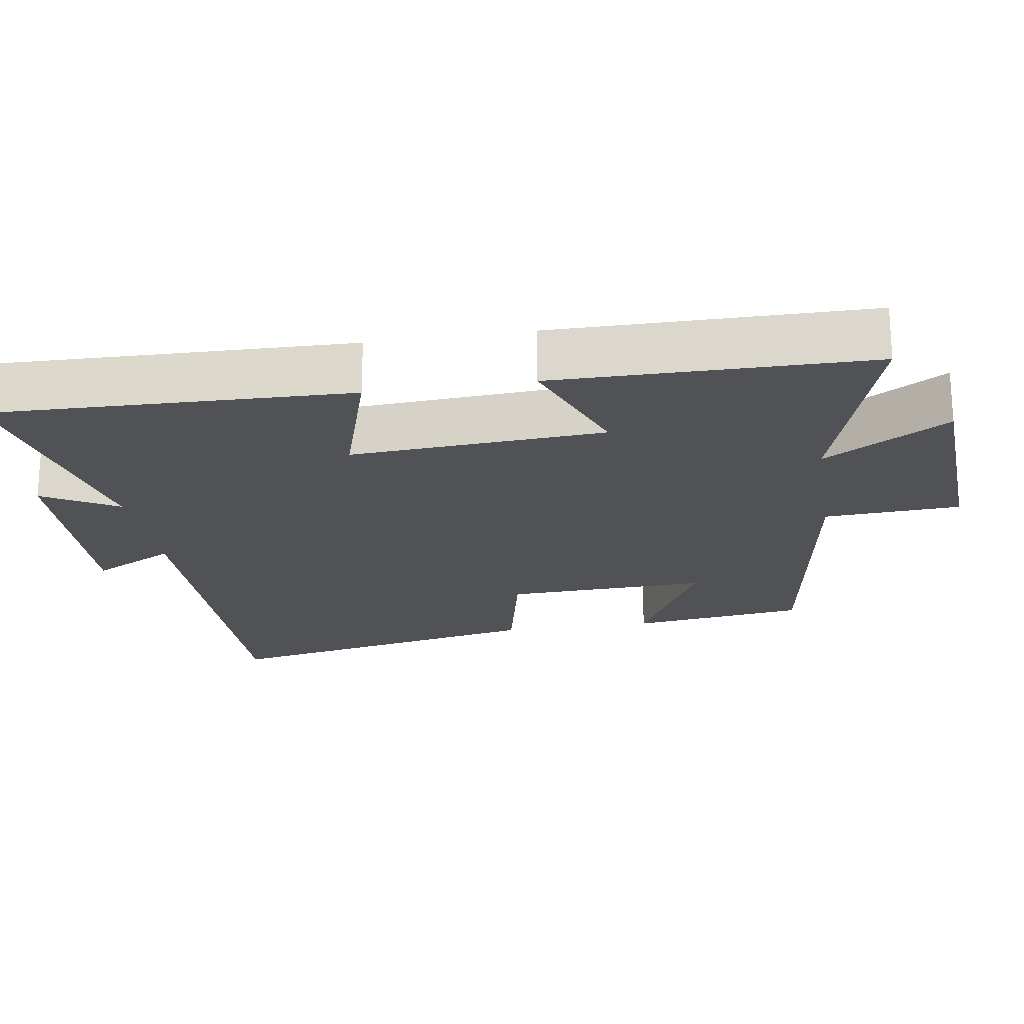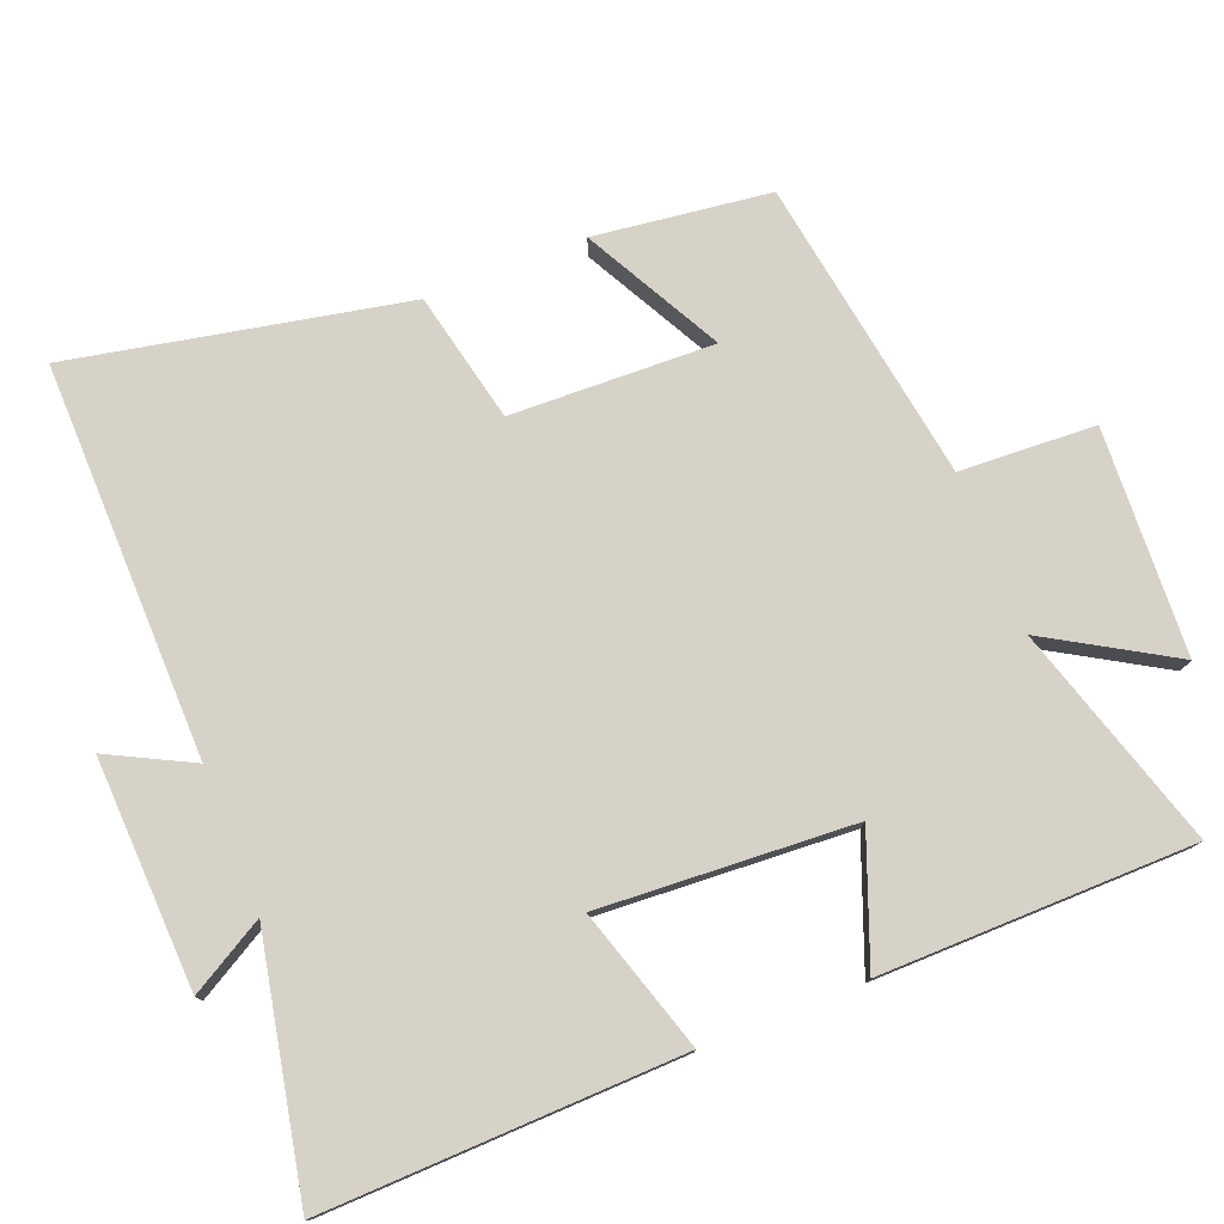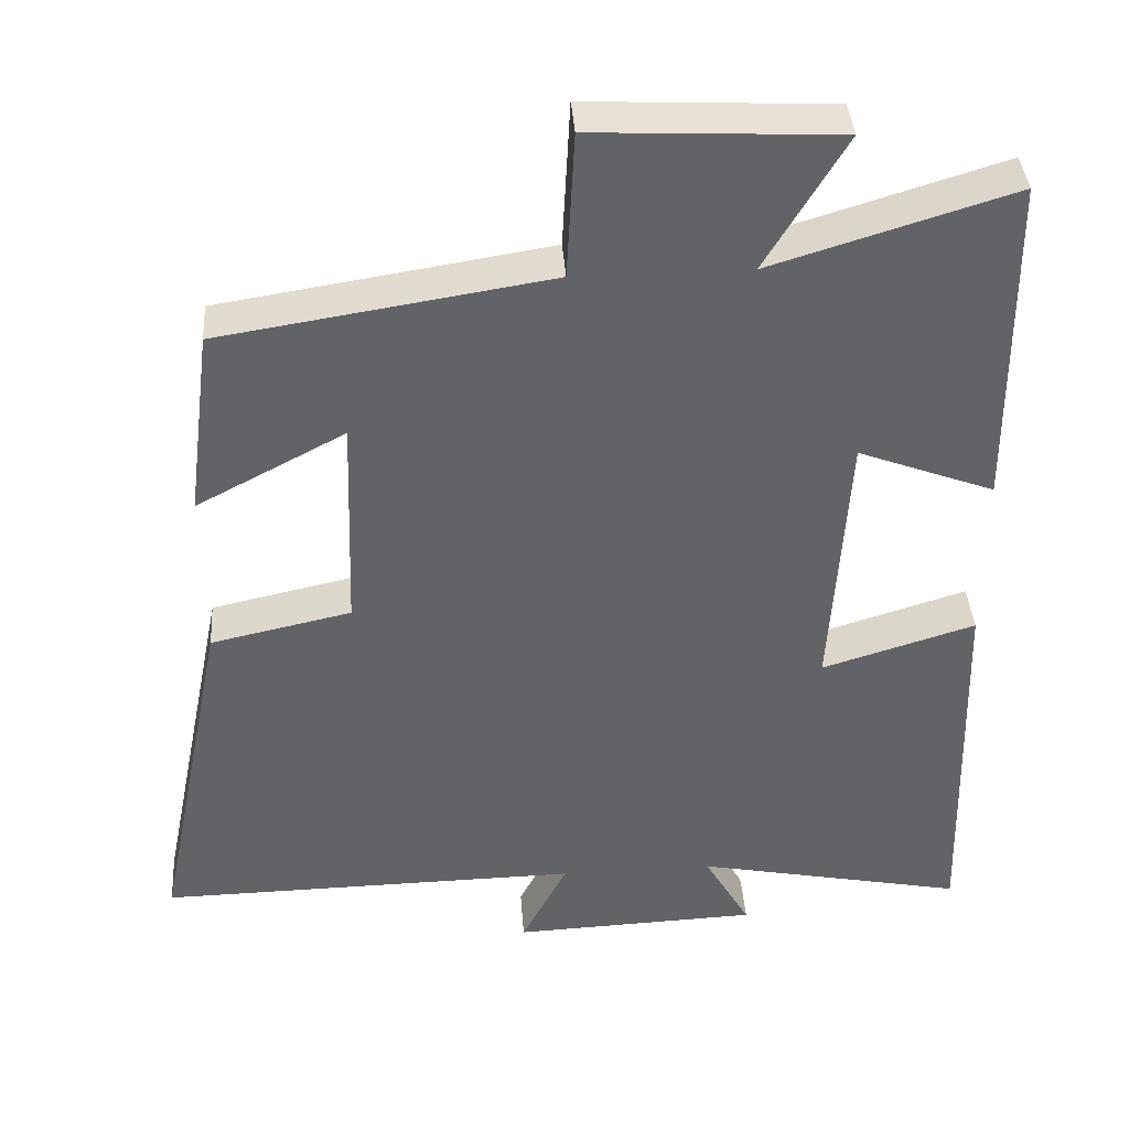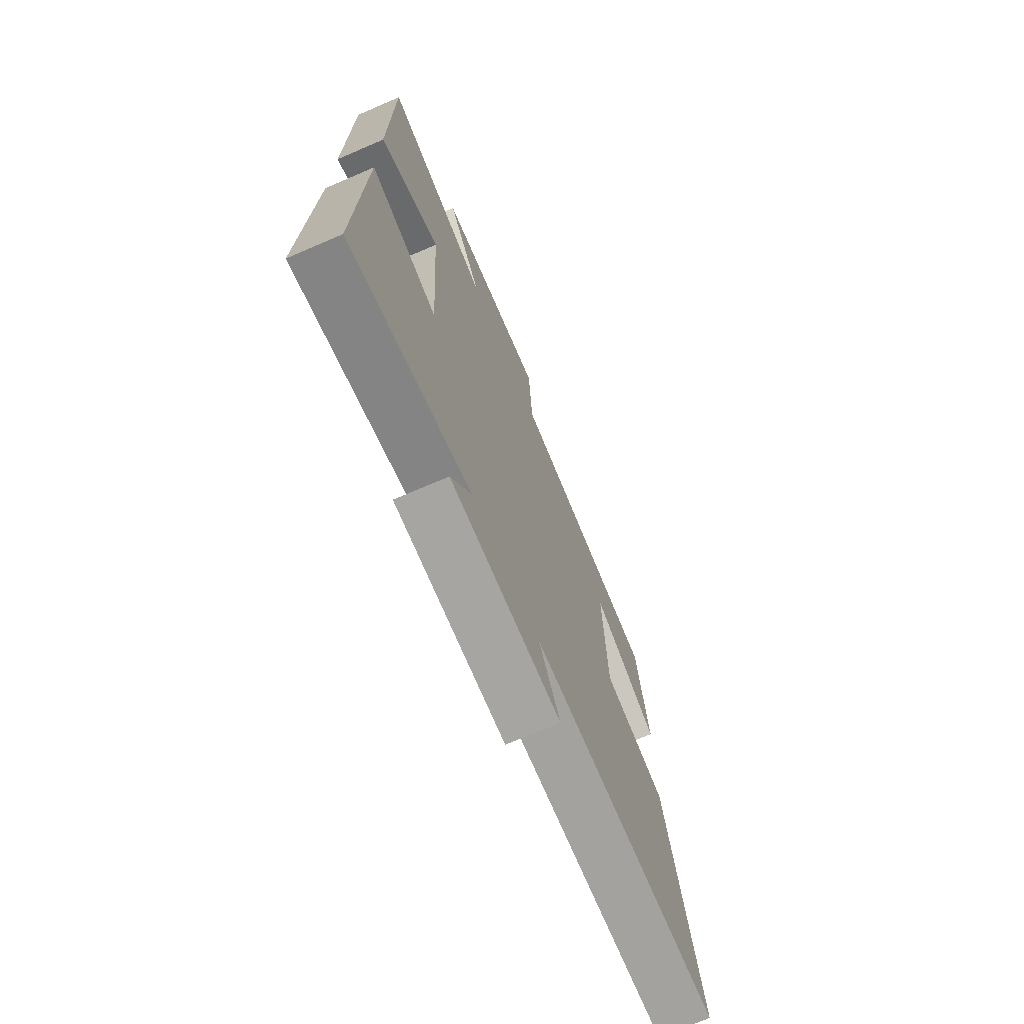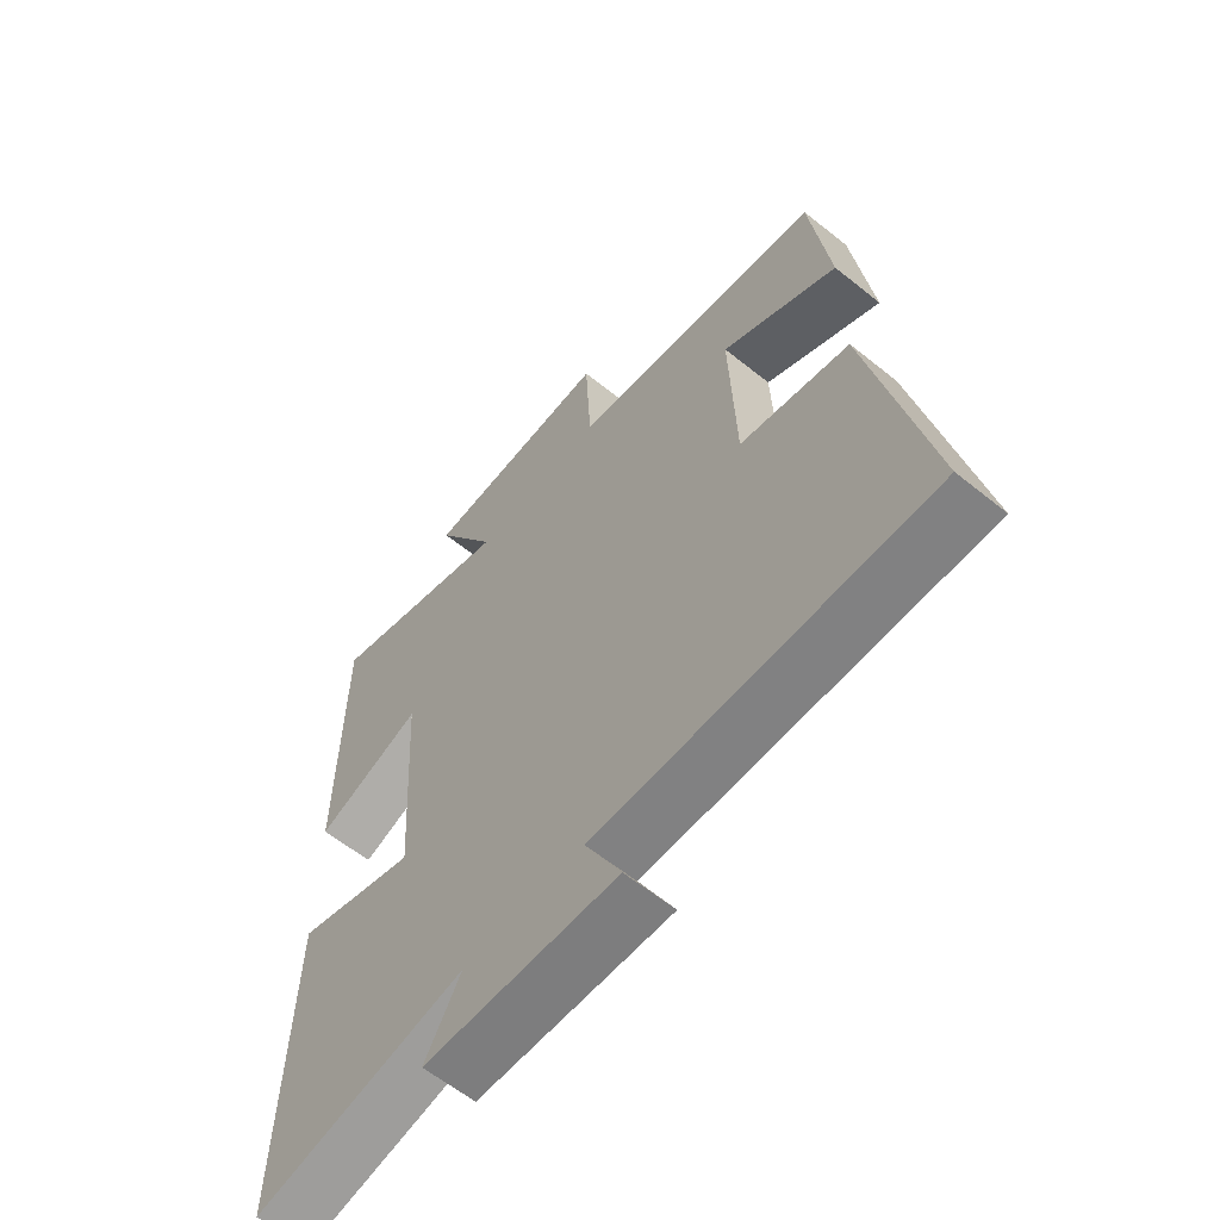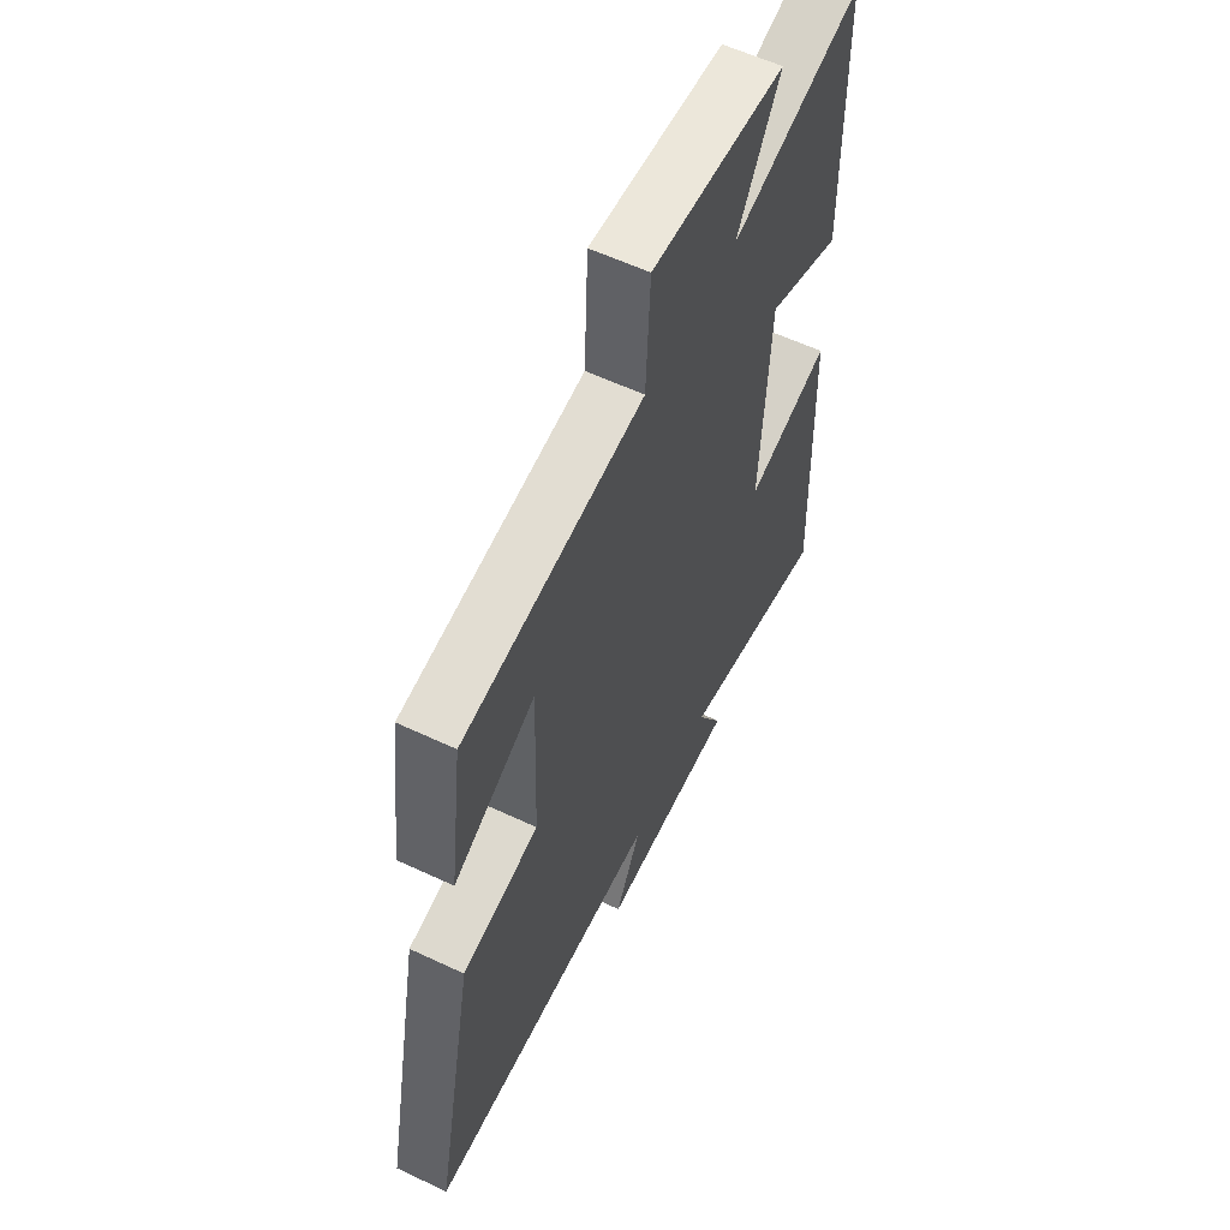
<metadata>
{"format":"obj","ext":"obj","renderer":"f3d","projection":"perspective","resolution":1024,"background":"white","views":[{"elev":-20.9,"azim":-80.9,"up":"+Y"},{"elev":77.5,"azim":-111.7,"up":"+Y"},{"elev":39.5,"azim":175.9,"up":"+Z"},{"elev":-71.8,"azim":-66.8,"up":"+Z"},{"elev":-61.0,"azim":50.6,"up":"+Z"},{"elev":58.4,"azim":116.0,"up":"+Z"}]}
</metadata>
<code>
v -0.496 0.07 0.596
v -0.183 0.07 0.5
v -0.287 0.07 0.675
v 0.031 0.07 0.691
v 0.041 0.07 0.5
v 0.468 0.07 0.433
v 0.5 0.07 0.186
v 0.307 0.07 0.288
v 0.317 0.07 0.002
v 0.5 0.07 -0.038
v 0.595 0.07 -0.507
v 0.042 0.07 -0.5
v 0.102 0.07 -0.617
v -0.22 0.07 -0.605
v -0.16 0.07 -0.5
v -0.514 0.07 -0.573
v -0.5 0.07 -0.07
v -0.3 0.07 -0.132
v -0.322 0.07 0.224
v -0.5 0.07 0.156
v -0.496 0 0.596
v -0.183 0 0.5
v -0.287 0 0.675
v 0.031 0 0.691
v 0.041 0 0.5
v 0.468 0 0.433
v 0.5 0 0.186
v 0.307 0 0.288
v 0.317 0 0.002
v 0.5 0 -0.038
v 0.595 0 -0.507
v 0.042 0 -0.5
v 0.102 0 -0.617
v -0.22 0 -0.605
v -0.16 0 -0.5
v -0.514 0 -0.573
v -0.5 0 -0.07
v -0.3 0 -0.132
v -0.322 0 0.224
v -0.5 0 0.156
f 19 20 1 2
f 18 19 2
f 15 16 17 18
f 15 18 2
f 12 13 14 15
f 12 15 2
f 9 10 11 12
f 8 9 12 2
f 5 6 7 8
f 5 8 2 3
f 3 4 5
f 22 21 40 39
f 22 39 38
f 38 37 36 35
f 22 38 35
f 35 34 33 32
f 22 35 32
f 32 31 30 29
f 22 32 29 28
f 28 27 26 25
f 23 22 28 25
f 25 24 23
f 1 21 22 2
f 2 22 23 3
f 3 23 24 4
f 4 24 25 5
f 5 25 26 6
f 6 26 27 7
f 7 27 28 8
f 8 28 29 9
f 9 29 30 10
f 10 30 31 11
f 11 31 32 12
f 12 32 33 13
f 13 33 34 14
f 14 34 35 15
f 15 35 36 16
f 16 36 37 17
f 17 37 38 18
f 18 38 39 19
f 19 39 40 20
f 20 40 21 1

</code>
